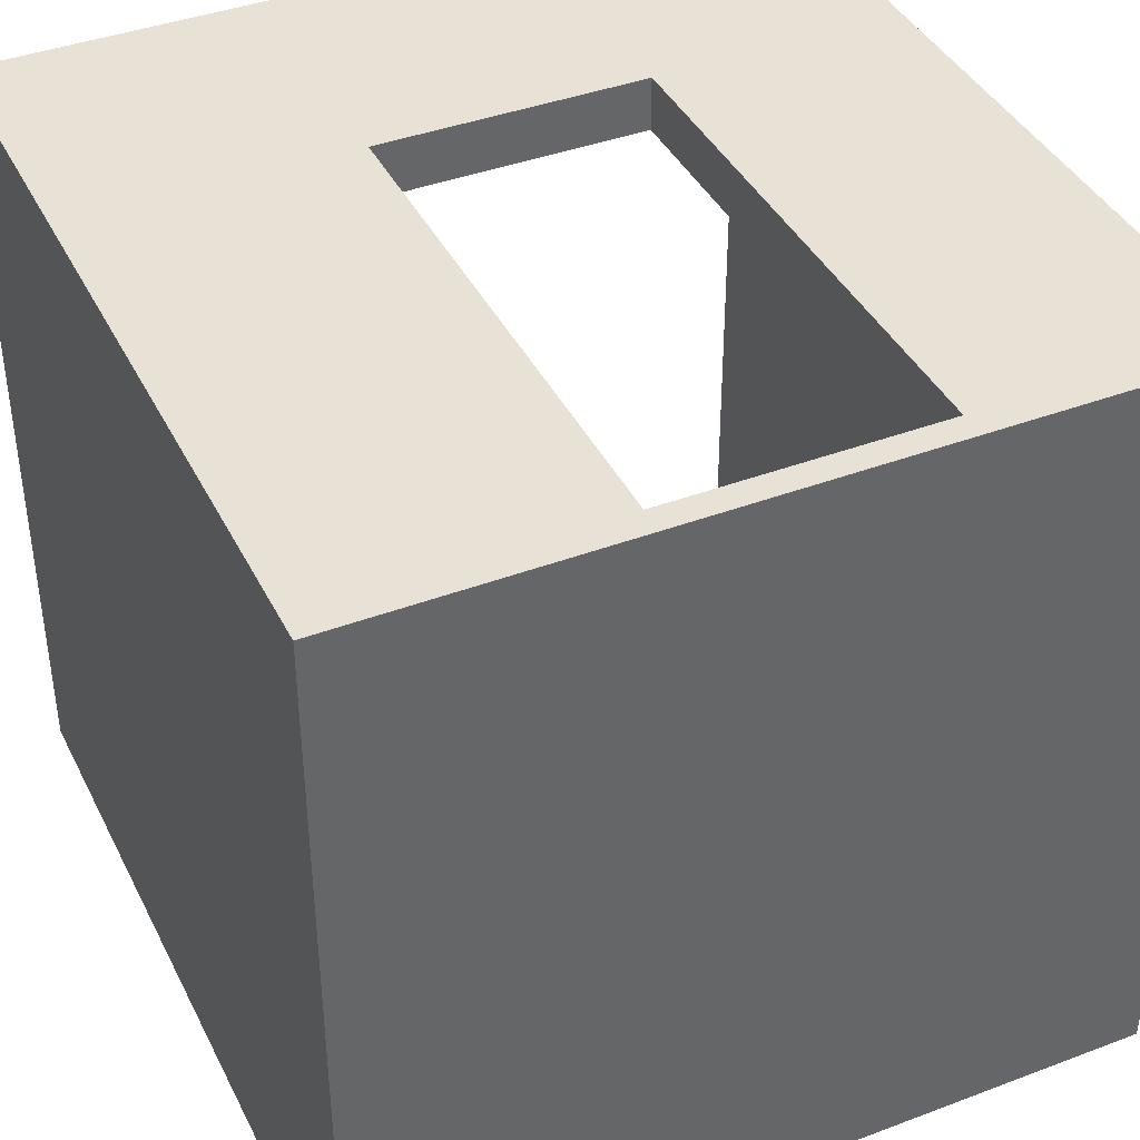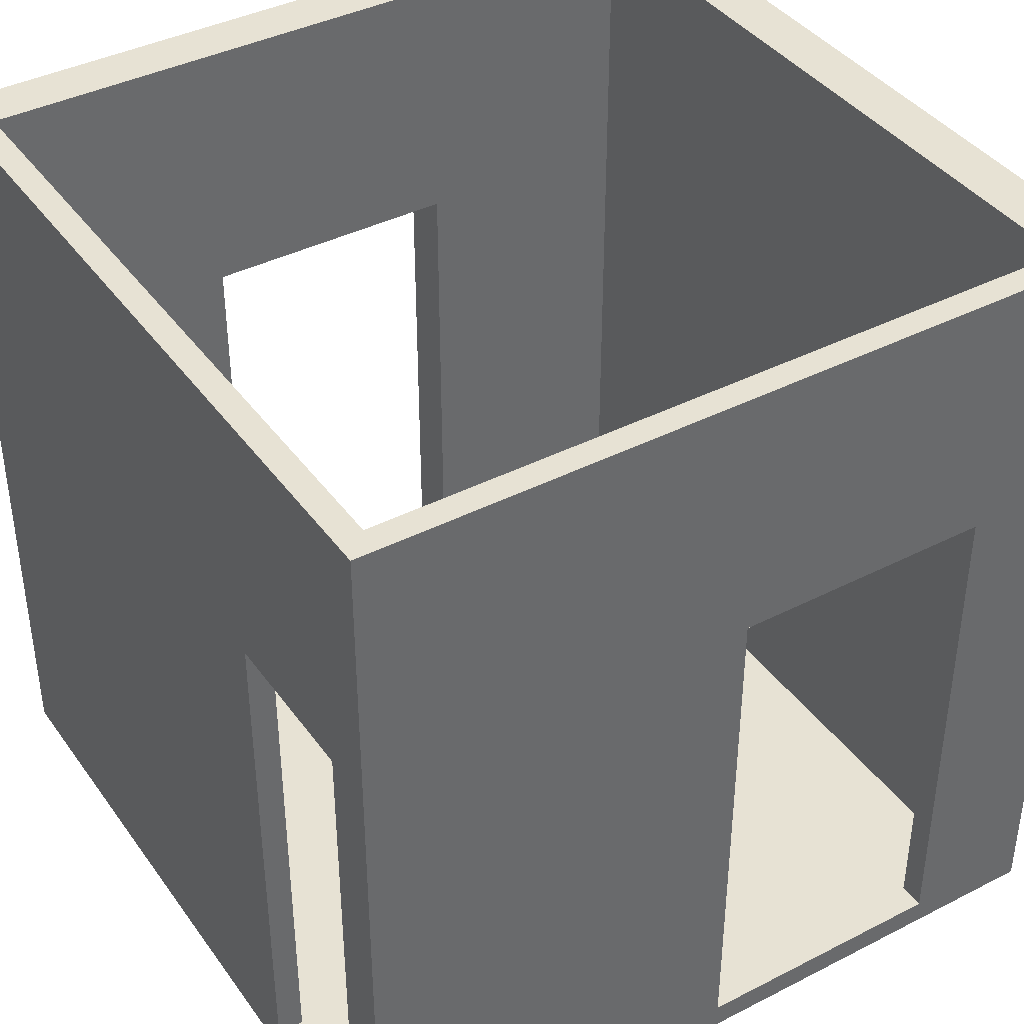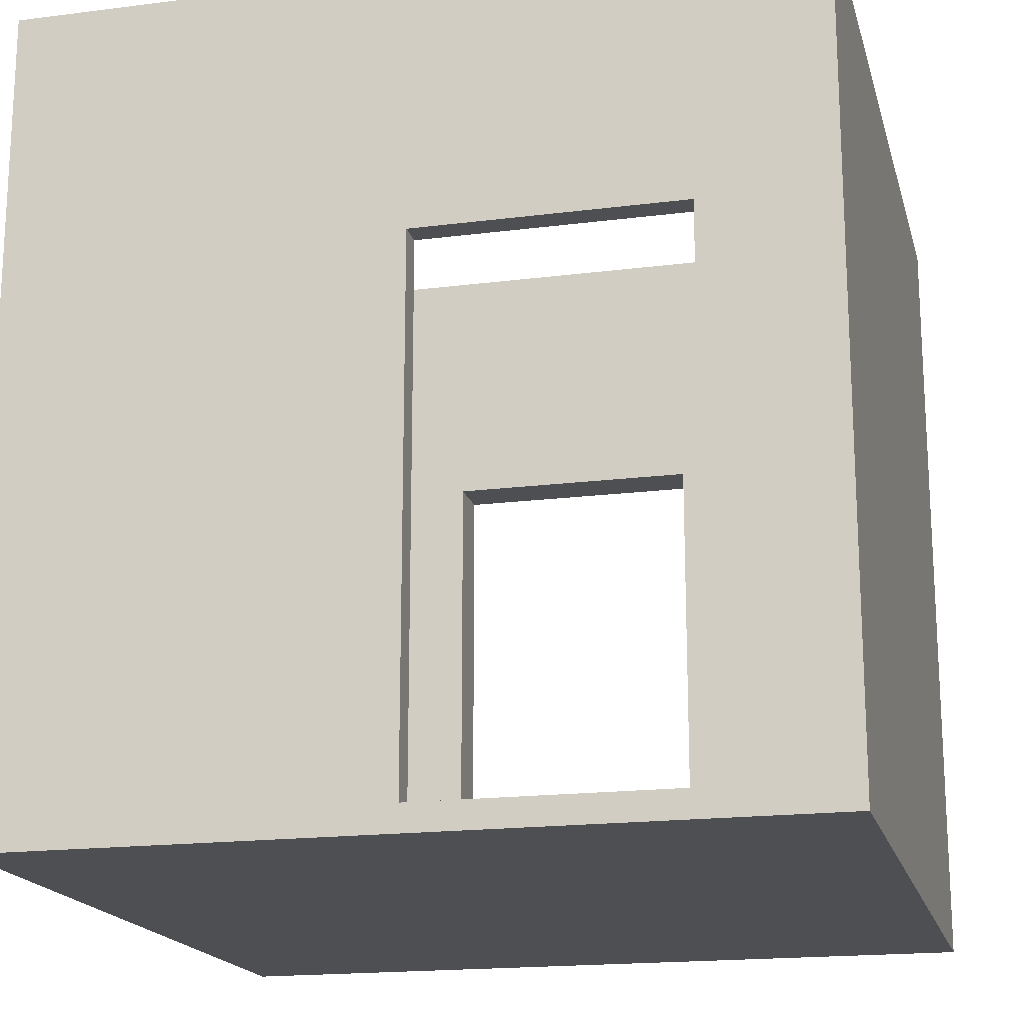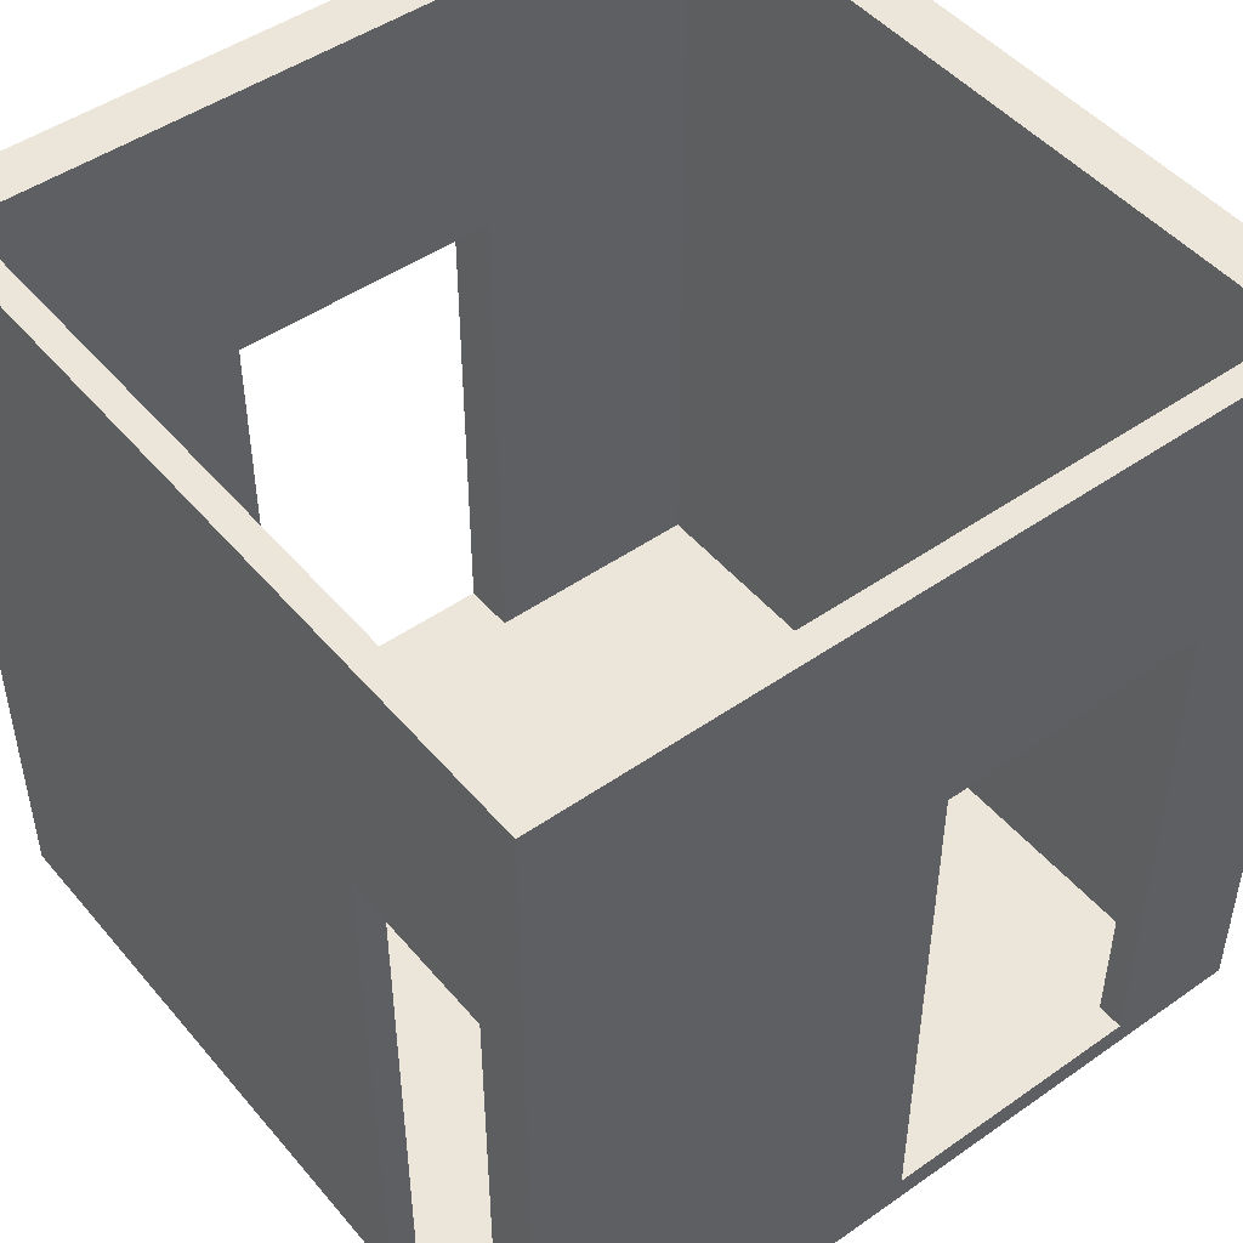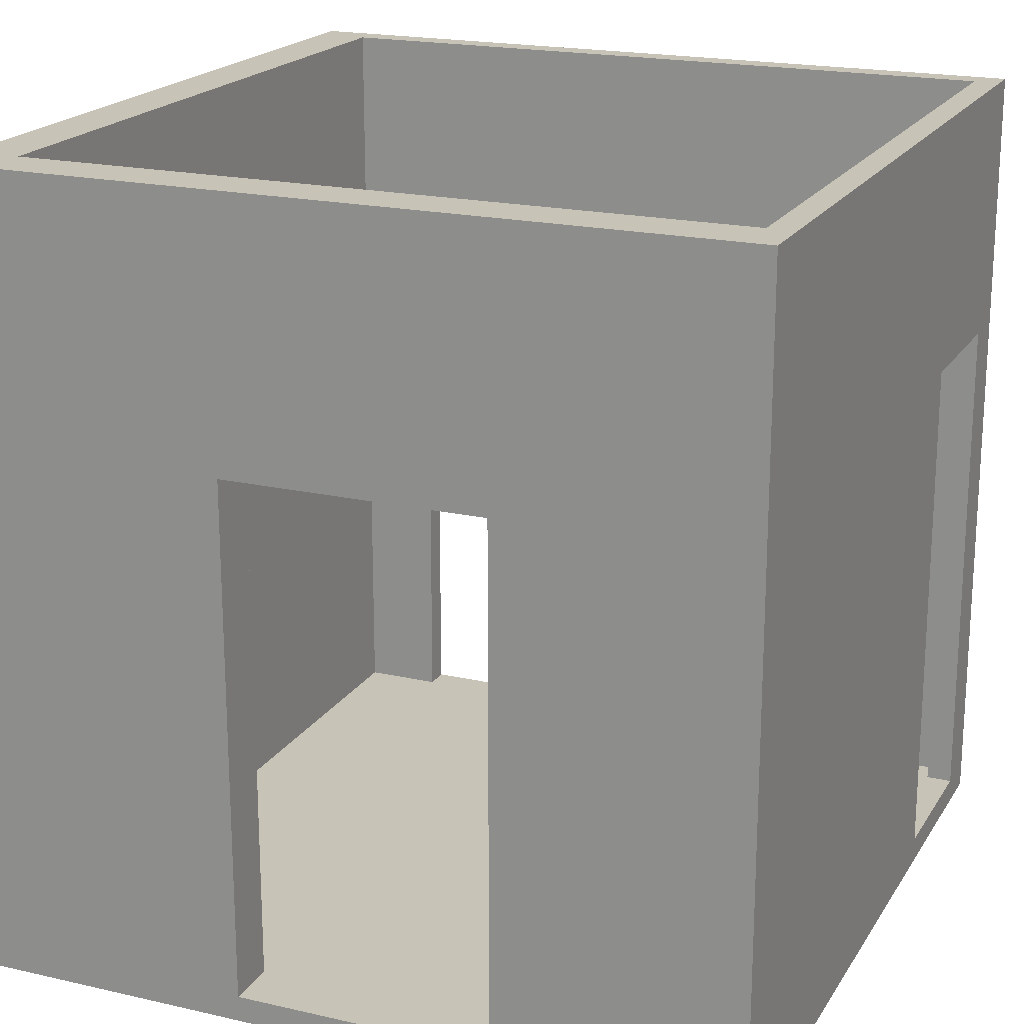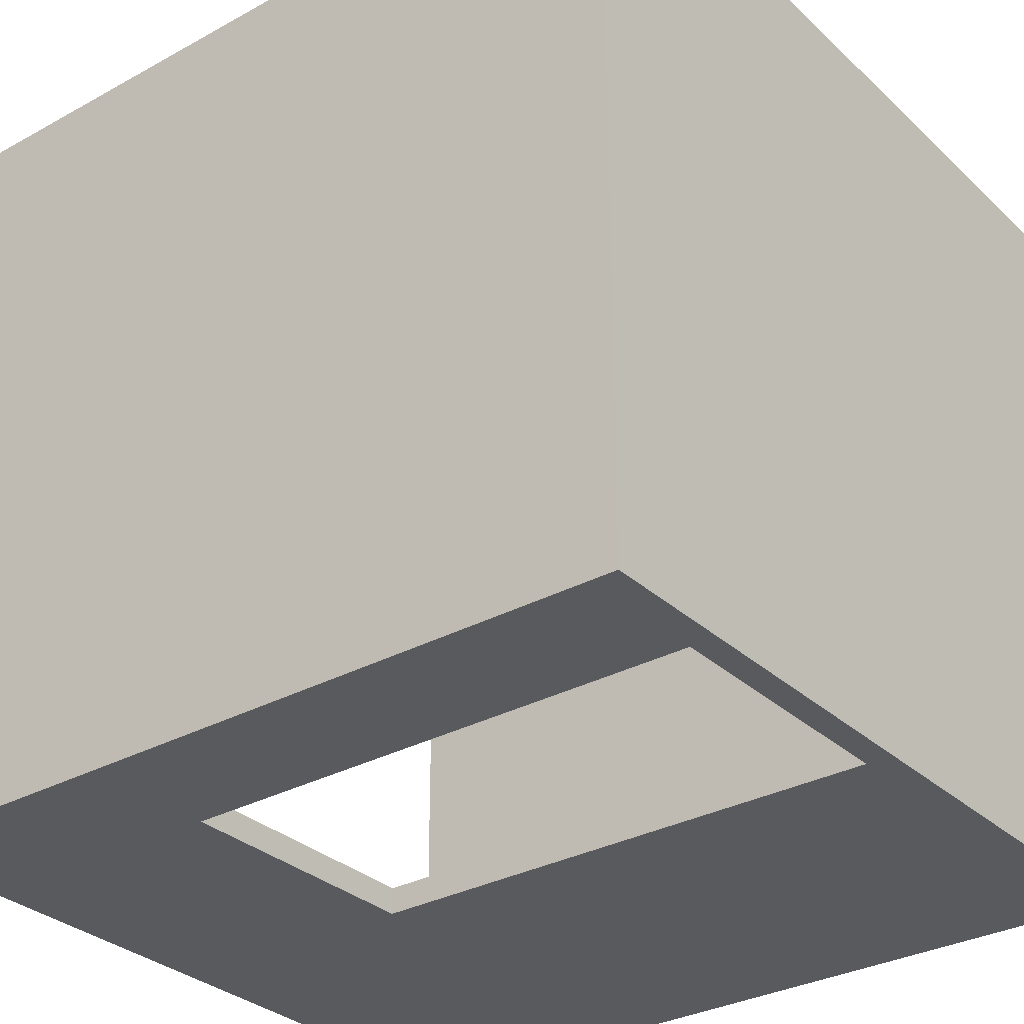
<metadata>
{"format":"obj","ext":"obj","renderer":"f3d","projection":"perspective","resolution":1024,"background":"white","views":[{"elev":40.5,"azim":155.2,"up":"+Y"},{"elev":40.0,"azim":-32.2,"up":"+Z"},{"elev":-18.0,"azim":14.0,"up":"+Z"},{"elev":47.9,"azim":-38.1,"up":"+Z"},{"elev":19.7,"azim":-157.0,"up":"+Z"},{"elev":-31.5,"azim":127.9,"up":"+Y"}]}
</metadata>
<code>
v 6.1 5.8 0.1
v 6.1 5.1 0
v 6.1 5.2 2.1
v 9 8 3.1
v 8.8 5 0.1
v 6.1 5.1 3.1
v 8.5 5.1 0.1
v 9 7.8 0.1
v 6 5.8 3.1
v 6.1 5 0
v 8.8 5.1 3.1
v 8.5 5.1 2.1
v 6.1 5.2 0.1
v 6 8 0.1
v 6 5.2 0.1
v 9 5.1 3.1
v 6.1 8 0
v 8.8 5.1 2.1
v 6.1 5.8 3.1
v 6 7.8 0
v 9 5 0
v 6.1 7.8 0
v 9 5.1 0.1
v 6 8 0
v 9 8 0.1
v 8.8 7.8 0
v 6 5.8 0.1
v 6 7.8 3.1
v 9 8 0
v 9 5 0.1
v 9 7.8 3.1
v 7.5 5.1 0.1
v 8.8 5.1 0.1
v 6.1 5.1 2.1
v 6.1 5.2 3.1
v 6 8 3.1
v 6 5.1 0
v 9 7.8 0
v 6 5.8 2.1
v 6.1 5.1 0.1
v 8.8 5.1 0
v 7.5 5 3.1
v 7.5 5 0.1
v 6.1 5 2.1
v 6 5.1 3.1
v 6 5.2 3.1
v 6.1 5 3.1
v 8.5 5.1 3.1
v 8.8 8 0
v 7.5 5.1 3.1
v 6 5.1 2.1
v 6 5 3.1
v 6 5 0
v 8.5 5 0.1
v 7.5 5 2.1
v 6 5 0.1
v 9 5.1 0
v 7.5 5.1 2.1
v 6 7.8 0.1
v 8.5 5 3.1
v 9 5 3.1
v 6.1 5.8 2.1
v 6 7.8 2.1
v 8.8 5 2.1
v 8.5 5 2.1
v 6 5.1 0.1
v 8.8 5 3.1
v 6.1 5 0.1
v 8.8 5 0
v 6 5.2 2.1
v 8.8 7.8 0.1
v 6.1 8 0.1
v 6.1 7.8 0.1
v 6.1 7.8 2.1
v 6.1 7.8 3.1
v 8.8 8 0.1
v 8.8 7.8 3.1
v 6.1 8 3.1
v 8.8 8 3.1
v 7.95 7.8 2.1
v 8.8 7.8 2.1
v 7.95 8 2.1
v 8.8 8 2.1
v 7.95 7.8 0.1
v 7.95 7.8 3.1
v 6.95 7.8 3.1
v 6.95 7.8 2.1
v 6.95 8 0.1
v 7.95 8 3.1
v 6.1 8 2.1
v 6.95 8 2.1
v 7.95 8 0.1
v 6.95 7.8 0.1
v 6.95 8 3.1
v 7.29 6.26 0.1
v 6.05 5.5 0.1
v 6.05 5.8 1.1
v 6.1 6.8 1.1
v 6.05 5.05 0
v 7.45 5.05 0
v 6.05 6.45 0
v 7.45 6.45 0
v 6.1 5.15 2.6
v 6.05 5.2 1.1
v 6.1 5.15 1.1
v 6.1 5.5 2.6
v 6.05 5.5 2.1
v 9 7.9 1.6
v 8.88 8 1.7
v 8.9 7.9 3.1
v 7.633 5 0.06667
v 8.9 5 0.05
v 8.88 5 1.7
v 8.65 5 1.1
v 6.8 5.1 2.6
v 6.05 5.15 3.1
v 6.8 5.05 3.1
v 6.05 5.05 3.1
v 8.65 5.1 1.1
v 8.5 5.05 1.1
v 8 5.05 0.1
v 9 6.45 1.6
v 9 6.45 0.05
v 9 7.9 0.05
v 6.05 6.8 3.1
v 6.05 5.5 3.1
v 6 6.8 2.6
v 6 5.5 2.6
v 6.05 5 0.05
v 8.65 5.1 2.6
v 8.9 6.45 3.1
v 8.9 5.05 3.1
v 8.8 6.45 1.767
v 8.65 5.05 3.1
v 8 5.1 2.6
v 8 5.05 2.1
v 6.05 8 0.05
v 6 7.9 0.05
v 6 7.88 1.7
v 6.06 8 1.7
v 6 6.133 0.06667
v 6 5.15 1.1
v 9 5.05 1.6
v 6.05 7.9 0
v 7.45 7.9 0
v 7.45 8 0.06667
v 6.1 6.8 2.6
v 9 5.05 0.05
v 8.9 5.05 0
v 8.9 8 0.05
v 8.9 7.9 0
v 8.9 6.45 0
v 6 6.8 1.1
v 6.05 7.9 3.1
v 6.8 5.1 1.1
v 7.5 5.05 1.1
v 6 5.05 0.05
v 6.8 5 2.6
v 8 5.05 3.1
v 8 5 2.6
v 6.8 5 1.1
v 6.06 5 1.7
v 6 5.15 2.6
v 6 5.06 1.7
v 8.65 5 2.6
v 8.375 7.8 1.1
v 6.525 8 1.1
v 6.525 7.8 1.1
v 6.525 7.8 2.6
v 6.525 7.9 3.1
v 8.375 8 1.1
v 8.375 7.9 3.1
v 8.375 7.8 2.6
v 6.525 8 2.6
v 8.375 8 2.6
v 7.95 7.9 1.1
v 7.45 7.9 2.1
v 7.45 7.8 2.6
v 7.45 8 2.6
v 7.45 7.9 0.1
v 7.45 7.9 3.1
v 6.95 7.9 1.1
f 95 71 84
f 95 84 93
f 95 93 73
f 95 73 1
f 95 1 13
f 95 13 40
f 95 40 32
f 95 32 7
f 95 7 33
f 95 33 71
f 96 1 13
f 96 13 15
f 96 15 27
f 96 27 1
f 97 1 27
f 97 27 39
f 97 39 62
f 97 62 1
f 98 74 62
f 98 62 1
f 98 1 73
f 98 73 74
f 99 10 2
f 99 2 37
f 99 37 53
f 99 53 10
f 100 69 10
f 100 10 2
f 100 2 41
f 100 41 69
f 101 20 37
f 101 37 2
f 101 2 22
f 101 22 20
f 102 2 22
f 102 22 26
f 102 26 41
f 102 41 2
f 103 35 3
f 103 3 34
f 103 34 6
f 103 6 35
f 104 3 13
f 104 13 15
f 104 15 70
f 104 70 3
f 105 13 3
f 105 3 34
f 105 34 40
f 105 40 13
f 106 62 3
f 106 3 35
f 106 35 19
f 106 19 62
f 107 39 70
f 107 70 3
f 107 3 62
f 107 62 39
f 108 31 4
f 108 4 25
f 108 25 8
f 108 8 31
f 109 83 79
f 109 79 4
f 109 4 25
f 109 25 76
f 109 76 83
f 110 4 31
f 110 31 77
f 110 77 79
f 110 79 4
f 111 10 69
f 111 69 5
f 111 5 54
f 111 54 43
f 111 43 68
f 111 68 10
f 112 69 5
f 112 5 30
f 112 30 21
f 112 21 69
f 113 67 64
f 113 64 5
f 113 5 30
f 113 30 61
f 113 61 67
f 114 54 5
f 114 5 64
f 114 64 65
f 114 65 54
f 115 34 6
f 115 6 50
f 115 50 58
f 115 58 34
f 116 35 6
f 116 6 45
f 116 45 46
f 116 46 35
f 117 42 50
f 117 50 6
f 117 6 47
f 117 47 42
f 118 45 6
f 118 6 47
f 118 47 52
f 118 52 45
f 119 7 12
f 119 12 18
f 119 18 33
f 119 33 7
f 120 12 7
f 120 7 54
f 120 54 65
f 120 65 12
f 121 7 32
f 121 32 43
f 121 43 54
f 121 54 7
f 122 16 31
f 122 31 8
f 122 8 23
f 122 23 16
f 123 23 8
f 123 8 38
f 123 38 57
f 123 57 23
f 124 8 25
f 124 25 29
f 124 29 38
f 124 38 8
f 125 19 9
f 125 9 28
f 125 28 75
f 125 75 19
f 126 9 19
f 126 19 35
f 126 35 46
f 126 46 9
f 127 28 9
f 127 9 39
f 127 39 63
f 127 63 28
f 128 70 39
f 128 39 9
f 128 9 46
f 128 46 70
f 129 10 53
f 129 53 56
f 129 56 68
f 129 68 10
f 130 48 11
f 130 11 18
f 130 18 12
f 130 12 48
f 131 11 16
f 131 16 31
f 131 31 77
f 131 77 11
f 132 11 16
f 132 16 61
f 132 61 67
f 132 67 11
f 133 81 77
f 133 77 11
f 133 11 18
f 133 18 33
f 133 33 71
f 133 71 81
f 134 11 48
f 134 48 60
f 134 60 67
f 134 67 11
f 135 12 48
f 135 48 50
f 135 50 58
f 135 58 12
f 136 65 12
f 136 12 58
f 136 58 55
f 136 55 65
f 137 72 14
f 137 14 24
f 137 24 17
f 137 17 72
f 138 59 14
f 138 14 24
f 138 24 20
f 138 20 59
f 139 63 59
f 139 59 14
f 139 14 36
f 139 36 28
f 139 28 63
f 140 78 36
f 140 36 14
f 140 14 72
f 140 72 90
f 140 90 78
f 141 20 37
f 141 37 66
f 141 66 15
f 141 15 27
f 141 27 59
f 141 59 20
f 142 70 15
f 142 15 66
f 142 66 51
f 142 51 70
f 143 16 23
f 143 23 30
f 143 30 61
f 143 61 16
f 144 24 17
f 144 17 22
f 144 22 20
f 144 20 24
f 145 17 22
f 145 22 26
f 145 26 49
f 145 49 17
f 146 76 49
f 146 49 17
f 146 17 72
f 146 72 88
f 146 88 92
f 146 92 76
f 147 19 62
f 147 62 74
f 147 74 75
f 147 75 19
f 148 57 21
f 148 21 30
f 148 30 23
f 148 23 57
f 149 69 21
f 149 21 57
f 149 57 41
f 149 41 69
f 150 25 29
f 150 29 49
f 150 49 76
f 150 76 25
f 151 49 26
f 151 26 38
f 151 38 29
f 151 29 49
f 152 57 38
f 152 38 26
f 152 26 41
f 152 41 57
f 153 63 39
f 153 39 27
f 153 27 59
f 153 59 63
f 154 36 28
f 154 28 75
f 154 75 78
f 154 78 36
f 155 58 32
f 155 32 40
f 155 40 34
f 155 34 58
f 156 32 43
f 156 43 55
f 156 55 58
f 156 58 32
f 157 37 53
f 157 53 56
f 157 56 66
f 157 66 37
f 158 55 42
f 158 42 47
f 158 47 44
f 158 44 55
f 159 60 42
f 159 42 50
f 159 50 48
f 159 48 60
f 160 55 42
f 160 42 60
f 160 60 65
f 160 65 55
f 161 44 68
f 161 68 43
f 161 43 55
f 161 55 44
f 162 56 68
f 162 68 44
f 162 44 47
f 162 47 52
f 162 52 56
f 163 46 45
f 163 45 51
f 163 51 70
f 163 70 46
f 164 66 51
f 164 51 45
f 164 45 52
f 164 52 56
f 164 56 66
f 165 67 60
f 165 60 65
f 165 65 64
f 165 64 67
f 166 84 71
f 166 71 81
f 166 81 80
f 166 80 84
f 167 88 72
f 167 72 90
f 167 90 91
f 167 91 88
f 168 73 74
f 168 74 87
f 168 87 93
f 168 93 73
f 169 74 75
f 169 75 86
f 169 86 87
f 169 87 74
f 170 94 78
f 170 78 75
f 170 75 86
f 170 86 94
f 171 92 76
f 171 76 83
f 171 83 82
f 171 82 92
f 172 89 79
f 172 79 77
f 172 77 85
f 172 85 89
f 173 85 77
f 173 77 81
f 173 81 80
f 173 80 85
f 174 78 90
f 174 90 91
f 174 91 94
f 174 94 78
f 175 89 79
f 175 79 83
f 175 83 82
f 175 82 89
f 176 82 80
f 176 80 84
f 176 84 92
f 176 92 82
f 177 82 80
f 177 80 87
f 177 87 91
f 177 91 82
f 178 80 85
f 178 85 86
f 178 86 87
f 178 87 80
f 179 89 82
f 179 82 91
f 179 91 94
f 179 94 89
f 180 93 84
f 180 84 92
f 180 92 88
f 180 88 93
f 181 86 85
f 181 85 89
f 181 89 94
f 181 94 86
f 182 93 87
f 182 87 91
f 182 91 88
f 182 88 93

</code>
